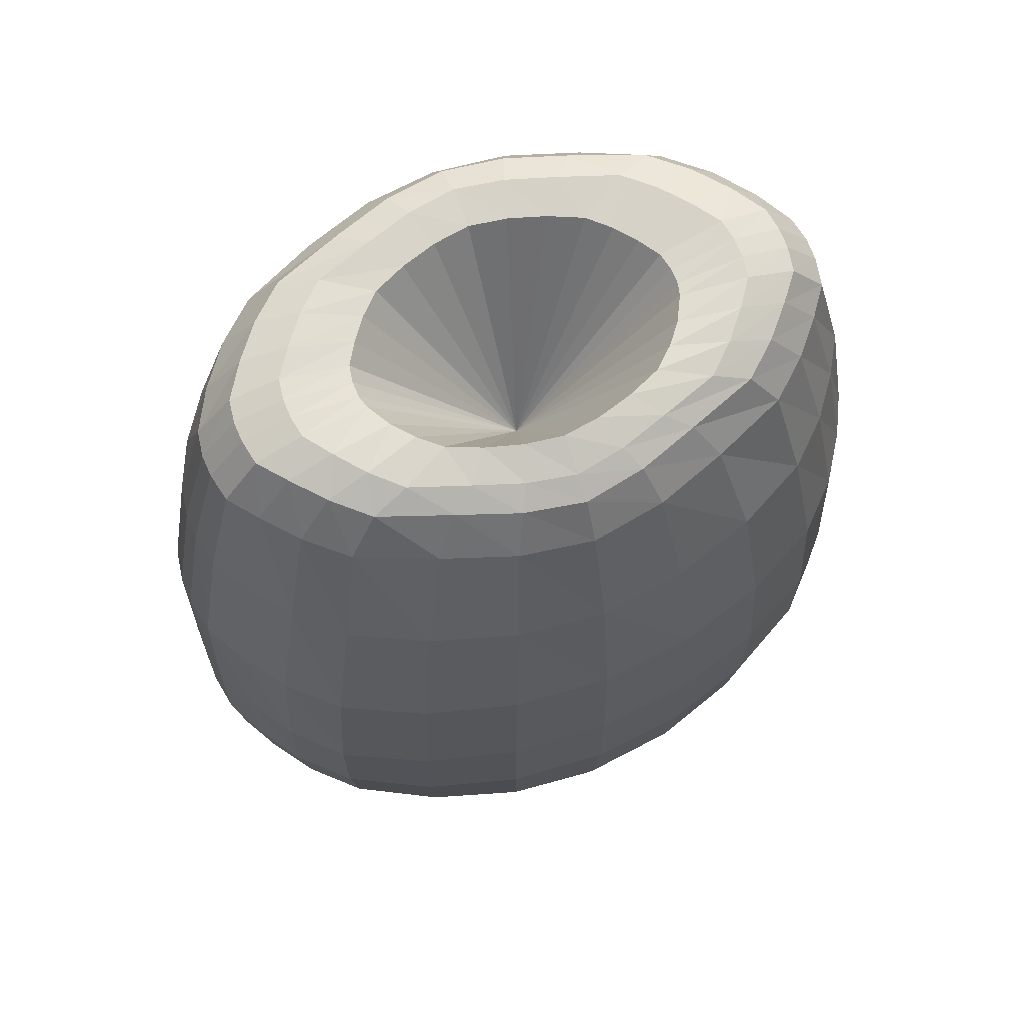
<metadata>
{"format":"obj","ext":"obj","renderer":"f3d","projection":"perspective","resolution":1024,"background":"white","views":[{"elev":66.2,"azim":68.0,"up":"+Y"}]}
</metadata>
<code>
o ColobotMesh_1.001_ColobotMesh_.001
v -0.6246 0.08397 0.947
v -0.01623 -0.5379 0.00816
v -0.4994 -0.5079 0.00816
v -0.3692 -0.3863 -0.4659
v 0.8426 -0.03866 0.008075
v 0.5762 0.08442 0.9467
v 0.4651 -0.5078 0.008161
v 0.3344 -0.3863 0.4822
v 0.3349 -0.3862 -0.4658
v 0.9719 1.036 0.009301
v 0.6886 1.052 1.061
v -0.7301 1.059 1.062
v -1.016 1.047 0.00931
v 0.5766 0.08453 -0.9293
v -0.625 0.08404 -0.9296
v -0.3687 -0.3863 0.4823
v -0.892 -0.03921 0.008076
v 0.3237 2.792 -0.4005
v -0.7297 1.059 -1.024
v 0.6884 1.052 -1.023
v 0.745 2.509 0.00799
v 0.4929 2.544 0.8428
v -0.6005 2.606 0.8454
v -0.8618 2.607 0.007985
v -0.6006 2.606 -0.8306
v 0.493 2.544 -0.828
v 0.3231 2.792 0.4154
v -0.1397 -0.3453 -0.6476
v 0.1065 -0.3452 -0.6476
v -0.1707 1.06 1.42
v 0.174 1.058 1.418
v 0.1448 0.09808 -1.261
v -0.1601 0.09786 -1.263
v 0.1018 -0.3452 0.6671
v -0.1354 -0.3452 0.6669
v 0.141 0.09799 1.282
v -0.1555 0.09782 1.284
v -0.1752 1.06 -1.377
v 0.1771 1.058 -1.376
v -0.1519 2.605 1.196
v 0.1318 2.589 1.187
v 0.1345 2.588 -1.168
v -0.1561 2.605 -1.177
v 0.9524 1.559 0.008847
v 0.8717 2.085 0.008395
v -0.9847 1.05 -0.3698
v -0.8858 1.055 -0.7211
v -0.2144 -0.5413 0.008161
v -0.3743 -0.5352 0.008161
v 0.6417 0.3612 -0.9945
v 0.6806 0.6759 -1.024
v -0.74 1.609 -1.001
v -0.6945 2.167 -0.9189
v -1.009 0.6273 0.008888
v -0.9718 0.2702 0.008467
v -0.414 2.792 -0.2764
v 0.7055 2.526 -0.2719
v 0.6142 2.54 -0.541
v 0.5998 2.114 -0.9121
v 0.8084 -0.0201 0.3447
v 0.7143 0.02918 0.6646
v 0.6414 0.361 1.019
v 0.6805 0.6757 1.056
v -0.7638 0.0286 0.6648
v -0.8579 -0.02073 0.3449
v -1.029 1.607 0.008838
v -0.9784 2.166 0.00838
v 0.4219 -0.496 0.1603
v 0.3726 -0.4476 0.3287
v 0.422 -0.4961 -0.144
v 0.3726 -0.4476 -0.3124
v 0.5107 -0.113 0.8154
v 0.4302 -0.2659 0.6561
v -0.728 2.618 0.5574
v -0.8212 2.617 0.2883
v 0.674 1.578 1.026
v 0.6005 2.115 0.9354
v 0.8085 -0.02007 -0.3285
v 0.7144 0.0292 -0.6481
v -0.8872 1.055 0.7533
v -0.986 1.05 0.3945
v 0.7056 2.526 0.2874
v 0.6144 2.54 0.5559
v -0.7639 0.02863 -0.6483
v -0.8579 -0.0207 -0.3287
v -0.1868 -0.5242 -0.1386
v -0.3011 -0.4719 -0.3
v 0.431 -0.2659 -0.64
v 0.5115 -0.113 -0.7993
v 0.9406 1.041 -0.3679
v 0.8424 1.047 -0.719
v -0.6849 0.3601 1.019
v -0.7186 0.6753 1.056
v -0.6848 0.3602 -0.994
v -0.7184 0.6753 -1.023
v -0.4558 -0.4961 -0.1441
v -0.4065 -0.4476 -0.3125
v 0.7392 -0.2495 0.00808
v 0.6129 -0.4021 0.008111
v -0.7413 1.609 1.033
v -0.6957 2.167 0.9423
v 0.9419 1.041 0.3926
v 0.8439 1.047 0.7511
v -0.5564 -0.1137 0.8163
v -0.4701 -0.2665 0.657
v 0.9281 0.2716 0.008459
v 0.9706 0.628 0.008876
v -0.5297 2.776 0.7379
v -0.4582 2.824 0.5995
v -0.8211 2.618 -0.2729
v -0.7279 2.618 -0.5425
v 0.3781 2.792 0.289
v 0.4472 2.71 0.7323
v 0.4097 2.768 0.5939
v -0.4064 -0.4476 0.3288
v -0.4558 -0.4961 0.1603
v 0.4477 2.71 -0.7192
v 0.4103 2.768 -0.5806
v -0.6533 -0.4029 0.008109
v -0.7859 -0.2503 0.008079
v 0.4198 2.792 -0.1342
v -0.7517 2.774 0.008075
v -0.6339 2.82 0.008172
v -0.1868 -0.5242 0.1549
v -0.3011 -0.4719 0.3164
v -0.5572 -0.1137 -0.8004
v -0.4708 -0.2665 -0.641
v 0.6571 2.668 0.008083
v 0.5705 2.727 0.00818
v 0.1544 -0.5246 -0.1388
v 0.2685 -0.4722 -0.3002
v -0.4138 2.792 0.2918
v -0.4596 2.792 0.1518
v 0.3417 -0.5354 0.008162
v 0.1821 -0.5417 0.008161
v 0.2684 -0.4722 0.3166
v 0.1544 -0.5246 0.1551
v -0.5302 2.776 -0.7247
v -0.4588 2.824 -0.5862
v -0.03801 2.792 -0.6105
v 0.02501 2.792 0.6273
v 0.03418 1.059 1.439
v -0.05918 1.059 1.44
v -0.1706 0.6774 1.42
v -0.166 0.3677 1.38
v -0.05714 0.09731 1.302
v 0.02736 0.09734 1.301
v 0.1609 0.3679 1.379
v 0.1714 0.6774 1.42
v 0.03593 1.059 -1.397
v -0.06094 1.059 -1.398
v -0.184 1.612 -1.373
v -0.1777 2.168 -1.284
v -0.05878 2.602 -1.193
v 0.02647 2.597 -1.19
v 0.161 2.154 -1.275
v 0.1772 1.604 -1.366
v 0.1745 1.604 1.404
v 0.1585 2.154 1.304
v 0.02499 2.597 1.209
v -0.05699 2.602 1.212
v -0.174 2.168 1.313
v -0.1801 1.612 1.41
v -0.05893 0.09714 -1.281
v 0.0292 0.09717 -1.28
v 0.1262 -0.101 -1.086
v 0.1163 -0.2524 -0.8631
v 0.02392 -0.3468 -0.6568
v -0.05711 -0.3469 -0.6568
v -0.15 -0.2526 -0.8639
v -0.157 -0.1013 -1.088
v -0.1704 0.3677 -1.351
v -0.175 0.6774 -1.384
v 0.1747 0.6776 -1.383
v 0.1643 0.3681 -1.35
v -0.05536 -0.3466 0.6763
v 0.0219 -0.3466 0.6763
v 0.1113 -0.2524 0.882
v 0.1215 -0.101 1.105
v -0.1522 -0.1012 1.107
v -0.1453 -0.2526 0.8827
v -0.1438 2.78 -1.041
v -0.1328 2.829 -0.8534
v 0.1109 2.815 -0.8507
v 0.1236 2.762 -1.034
v 0.1209 2.763 1.051
v 0.1084 2.815 0.8677
v -0.1285 2.829 0.87
v -0.1394 2.78 1.058
v -0.4753 0.09058 -1.081
v -0.3149 0.0908 -1.188
v -0.2286 -0.3477 -0.6085
v -0.3135 -0.351 -0.5595
v 0.2796 0.09155 -1.186
v 0.4312 0.09144 -1.079
v 0.2791 -0.3509 -0.5595
v 0.1948 -0.3476 -0.6085
v -0.3606 1.06 1.347
v -0.5555 1.06 1.232
v -0.4735 0.09024 1.1
v -0.3113 0.09046 1.208
v 0.5172 1.055 1.23
v 0.3321 1.057 1.344
v 0.2757 0.09099 1.206
v 0.4289 0.09086 1.098
v -0.3008 2.614 1.112
v -0.4566 2.613 0.9973
v 0.368 2.565 0.9902
v 0.2412 2.582 1.103
v 0.3357 1.057 -1.302
v 0.5191 1.055 -1.189
v -0.5567 1.06 -1.192
v -0.3639 1.06 -1.305
v 0.1908 -0.3477 0.6272
v 0.277 -0.3511 0.5769
v -0.2247 -0.3478 0.627
v -0.3114 -0.3512 0.5769
v 0.2512 2.792 -0.4808
v 0.3696 2.565 -0.9738
v 0.2443 2.581 -1.084
v -0.2752 2.792 -0.4842
v -0.3039 2.614 -1.094
v -0.4577 2.613 -0.9811
v 0.2496 2.792 0.4963
v 0.1689 2.792 0.562
v -0.1867 2.792 0.5643
v -0.3151 -0.5163 -0.1562
v 0.7071 -0.2287 -0.2782
v 0.6264 -0.1742 -0.5538
v 0.5824 -0.3811 -0.2183
v 0.5174 -0.3265 -0.44
v 0.8353 2.1 -0.3222
v 0.7389 2.112 -0.635
v 0.9196 1.568 -0.3552
v 0.8224 1.576 -0.696
v 0.2085 2.806 0.7921
v 0.3138 2.789 0.7017
v 0.2226 2.754 0.9666
v 0.3375 2.735 0.8618
v 0.8378 0.6548 0.7464
v 0.9388 0.6356 0.3899
v 0.7937 0.321 0.7182
v 0.8943 0.285 0.3741
v 0.74 2.112 0.6561
v 0.836 2.1 0.3408
v 0.824 1.576 0.7235
v 0.9209 1.568 0.3773
v 0.9378 0.6358 -0.3676
v 0.8367 0.655 -0.7187
v 0.8938 0.2852 -0.3551
v 0.7932 0.3211 -0.6963
v -0.9413 2.176 0.3439
v -0.8419 2.177 0.6612
v -0.9967 1.613 0.381
v -0.8967 1.614 0.7293
v 0.2971 2.148 1.218
v 0.4532 2.133 1.099
v 0.3317 1.6 1.321
v 0.5097 1.59 1.199
v -0.5461 0.6764 1.227
v -0.3559 0.6752 1.344
v -0.5197 0.3633 1.185
v -0.3401 0.3625 1.302
v -0.8408 2.177 -0.6402
v -0.9405 2.176 -0.3253
v -0.8951 1.614 -0.7017
v -0.9955 1.613 -0.3589
v -0.7535 -0.2295 0.2945
v -0.6725 -0.1749 0.5702
v -0.6224 -0.3818 0.2346
v -0.5573 -0.3271 0.4566
v 0.3274 0.6755 1.343
v 0.51 0.6767 1.226
v 0.308 0.3631 1.3
v 0.4792 0.3641 1.185
v -0.3593 0.6754 -1.308
v -0.5476 0.6766 -1.193
v -0.3434 0.3628 -1.274
v -0.5212 0.3636 -1.159
v 0.2484 -0.1067 1.036
v 0.3837 -0.1057 0.9427
v 0.2192 -0.2562 0.8253
v 0.3293 -0.2552 0.7533
v 0.3315 0.6761 -1.307
v 0.3122 0.364 -1.273
v 0.5125 0.6775 -1.192
v 0.4818 0.3651 -1.158
v -0.8754 0.654 -0.7192
v -0.9765 0.6348 -0.3684
v -0.8373 0.3198 -0.6963
v -0.9378 0.2837 -0.3553
v -0.9775 0.6346 0.3907
v -0.8766 0.6539 0.747
v -0.9383 0.2835 0.3744
v -0.8379 0.3197 0.7182
v 0.2826 -0.5166 0.1726
v 0.5396 2.739 -0.1773
v 0.4823 2.754 -0.3619
v 0.6194 2.684 -0.2234
v 0.5435 2.701 -0.4506
v -0.3151 -0.5163 0.1725
v 0.2826 -0.5166 -0.1563
v 0.4821 2.754 0.3762
v 0.5395 2.739 0.1928
v 0.5433 2.7 0.4646
v 0.6192 2.684 0.2386
v -0.3509 2.176 1.231
v -0.3717 1.616 1.332
v -0.5323 2.174 1.11
v -0.5671 1.614 1.209
v -0.5999 2.825 0.1948
v -0.5372 2.826 0.38
v -0.7117 2.783 0.2406
v -0.6322 2.784 0.4683
v 0.3158 2.789 -0.6874
v 0.2117 2.805 -0.7764
v 0.3394 2.734 -0.8474
v 0.226 2.753 -0.9506
v -0.5374 2.826 -0.3657
v -0.6 2.825 -0.1793
v -0.6324 2.784 -0.4543
v -0.7118 2.783 -0.2254
v 0.3859 -0.1055 -0.9257
v 0.2526 -0.1064 -1.018
v 0.3316 -0.2551 -0.7362
v 0.2234 -0.256 -0.8072
v -0.6729 -0.175 -0.5546
v -0.7537 -0.2296 -0.2787
v -0.5576 -0.3272 -0.4407
v -0.6226 -0.3819 -0.2186
v -0.3528 2.83 0.7068
v -0.2373 2.833 0.796
v -0.404 2.784 0.8691
v -0.2679 2.787 0.9742
v -0.4262 -0.1065 0.9442
v -0.2868 -0.1073 1.037
v -0.3674 -0.2558 0.7542
v -0.2551 -0.2566 0.8262
v -0.3526 2.176 -1.203
v -0.5316 2.174 -1.084
v -0.3737 1.616 -1.294
v -0.5666 1.614 -1.174
v -0.2409 2.833 -0.7805
v -0.3547 2.83 -0.6927
v -0.2716 2.787 -0.9587
v -0.4059 2.784 -0.8549
v 0.4541 2.133 -1.073
v 0.2998 2.148 -1.191
v 0.5107 1.59 -1.164
v 0.3344 1.6 -1.284
v 0.626 -0.1741 0.5695
v 0.7068 -0.2287 0.294
v 0.5171 -0.3264 0.4559
v 0.5822 -0.381 0.2343
v -0.05989 0.6769 1.442
v 0.03335 0.6769 1.441
v -0.05934 0.3672 1.4
v 0.03131 0.3672 1.4
v -0.06386 1.611 -1.394
v 0.03847 1.608 -1.392
v -0.06364 2.166 -1.303
v 0.03452 2.161 -1.3
v 0.0369 1.608 1.429
v -0.06225 1.611 1.431
v 0.03306 2.162 1.329
v -0.06204 2.166 1.332
v 0.0263 -0.1029 -1.103
v -0.05975 -0.103 -1.103
v 0.02605 -0.2548 -0.8756
v -0.0593 -0.2549 -0.8759
v -0.06107 0.3671 -1.372
v 0.03309 0.3671 -1.371
v -0.06163 0.6769 -1.405
v 0.03513 0.6769 -1.405
v 0.02392 -0.2546 0.8944
v -0.05744 -0.2546 0.8946
v 0.02419 -0.1026 1.122
v -0.0579 -0.1027 1.122
v -0.0534 2.776 -1.054
v 0.02749 2.771 -1.052
v -0.0485 2.826 -0.8659
v 0.02846 2.821 -0.8651
v 0.02599 2.772 1.069
v -0.05155 2.777 1.071
v 0.02707 2.822 0.882
v -0.04675 2.826 0.8828
v -0.2907 -0.1071 -1.019
v -0.4283 -0.1062 -0.9273
v -0.2592 -0.2565 -0.8083
v -0.3696 -0.2556 -0.7373
v -0.006267 1.977 0.008476
v -0.1068 2.792 -0.5983
v -0.1894 2.792 -0.5482
v -0.3542 2.792 -0.4043
v -0.4597 2.792 -0.1357
v -0.4828 2.792 0.008342
v -0.3536 2.792 0.4192
v -0.2736 2.792 0.4996
v -0.1039 2.792 0.6152
v -0.03681 2.792 0.6277
v 0.07401 2.792 0.6139
v 0.4197 2.792 0.1503
v 0.4407 2.792 0.008349
v 0.3783 2.792 -0.2736
v 0.6731 1.578 -0.9943
v 0.1715 2.792 -0.5457
v 0.07557 2.792 -0.5968
v 0.02617 2.792 -0.61
f 3 96 49
f 231 71 9
f 239 208 22
f 243 60 5
f 247 102 10
f 251 79 14
f 255 80 12
f 259 202 11
f 263 201 37
f 267 46 13
f 271 115 16
f 275 205 6
f 216 124 8
f 279 190 15
f 283 215 8
f 287 50 14
f 291 85 17
f 295 64 1
f 7 68 134
f 300 58 26
f 16 115 125
f 9 71 131
f 306 82 21
f 310 100 12
f 314 74 23
f 318 220 42
f 322 110 24
f 326 197 29
f 330 96 3
f 334 206 40
f 338 216 35
f 342 212 19
f 197 130 4
f 346 223 25
f 350 210 39
f 354 68 7
f 358 147 36
f 362 155 42
f 366 161 40
f 370 169 28
f 374 150 39
f 378 146 37
f 390 193 4
f 48 86 2
f 49 227 48
f 48 227 86
f 227 87 86
f 49 96 227
f 96 97 227
f 227 97 87
f 97 4 87
f 79 229 89
f 229 231 88
f 5 98 228
f 78 228 229
f 98 99 230
f 228 230 231
f 99 7 70
f 230 70 71
f 58 233 59
f 21 45 232
f 57 232 233
f 45 44 234
f 232 234 235
f 44 10 90
f 234 90 91
f 224 237 114
f 237 239 113
f 225 236 237
f 187 186 238
f 236 238 239
f 186 41 209
f 238 209 208
f 102 241 107
f 241 243 106
f 11 63 240
f 103 240 241
f 63 62 242
f 240 242 243
f 62 6 61
f 242 61 60
f 82 245 45
f 245 247 44
f 22 77 244
f 83 244 245
f 77 76 246
f 244 246 247
f 76 11 103
f 246 103 102
f 91 249 51
f 249 251 50
f 10 107 248
f 90 248 249
f 107 106 250
f 248 250 251
f 106 5 78
f 250 78 79
f 74 253 101
f 253 255 100
f 24 67 252
f 75 252 253
f 67 66 254
f 252 254 255
f 66 13 81
f 254 81 80
f 208 257 77
f 257 259 76
f 41 159 256
f 209 256 257
f 159 158 258
f 256 258 259
f 158 31 203
f 258 203 202
f 198 261 144
f 261 263 145
f 12 93 260
f 199 260 261
f 93 92 262
f 260 262 263
f 92 1 200
f 262 200 201
f 110 265 67
f 265 267 66
f 25 53 264
f 111 264 265
f 53 52 266
f 264 266 267
f 52 19 47
f 266 47 46
f 64 269 104
f 269 271 105
f 17 120 268
f 65 268 269
f 120 119 270
f 268 270 271
f 119 3 116
f 270 116 115
f 202 273 63
f 273 275 62
f 31 149 272
f 203 272 273
f 149 148 274
f 272 274 275
f 148 36 204
f 274 204 205
f 212 277 95
f 277 279 94
f 38 173 276
f 213 276 277
f 173 172 278
f 276 278 279
f 172 33 191
f 278 191 190
f 205 281 72
f 281 283 73
f 36 179 280
f 204 280 281
f 179 178 282
f 280 282 283
f 178 34 214
f 282 214 215
f 175 285 194
f 285 287 195
f 39 210 284
f 174 284 285
f 210 211 286
f 284 286 287
f 211 20 51
f 286 51 50
f 46 289 54
f 289 291 55
f 19 95 288
f 47 288 289
f 95 94 290
f 288 290 291
f 94 15 84
f 290 84 85
f 80 293 93
f 293 295 92
f 13 54 292
f 81 292 293
f 54 55 294
f 292 294 295
f 55 17 65
f 294 65 64
f 135 137 2
f 134 296 135
f 135 296 137
f 296 136 137
f 134 68 296
f 68 69 296
f 296 69 136
f 69 8 136
f 298 300 117
f 129 128 299
f 297 299 300
f 128 21 57
f 299 57 58
f 124 48 2
f 125 301 124
f 124 301 48
f 301 49 48
f 125 115 301
f 115 116 301
f 301 116 49
f 116 3 49
f 130 135 2
f 131 302 130
f 130 302 135
f 302 134 135
f 131 71 302
f 71 70 302
f 302 70 134
f 70 7 134
f 304 306 128
f 27 114 303
f 114 113 305
f 303 305 306
f 113 22 83
f 305 83 82
f 163 308 198
f 308 310 199
f 40 206 307
f 162 307 308
f 206 207 309
f 307 309 310
f 207 23 101
f 309 101 100
f 312 314 108
f 133 311 312
f 123 122 313
f 311 313 314
f 122 24 75
f 313 75 74
f 316 318 185
f 18 118 315
f 118 117 317
f 315 317 318
f 117 26 219
f 317 219 220
f 320 322 122
f 139 138 321
f 319 321 322
f 138 25 111
f 321 111 110
f 194 324 166
f 324 326 167
f 14 89 323
f 195 323 324
f 89 88 325
f 323 325 326
f 88 9 196
f 325 196 197
f 85 328 120
f 328 330 119
f 15 126 327
f 84 327 328
f 126 127 329
f 327 329 330
f 127 4 97
f 329 97 96
f 332 334 189
f 109 108 333
f 331 333 334
f 108 23 207
f 333 207 206
f 201 336 180
f 336 338 181
f 1 104 335
f 200 335 336
f 104 105 337
f 335 337 338
f 105 16 217
f 337 217 216
f 223 340 53
f 340 342 52
f 43 153 339
f 222 339 340
f 153 152 341
f 339 341 342
f 152 38 213
f 341 213 212
f 344 346 138
f 183 182 345
f 343 345 346
f 182 43 222
f 345 222 223
f 220 348 156
f 348 350 157
f 26 59 347
f 219 347 348
f 347 349 350
f 349 211 210
f 60 352 98
f 352 354 99
f 6 72 351
f 61 351 352
f 72 73 353
f 351 353 354
f 73 8 69
f 353 69 68
f 142 356 149
f 356 358 148
f 30 144 355
f 143 355 356
f 144 145 357
f 355 357 358
f 145 37 146
f 357 146 147
f 150 360 157
f 360 362 156
f 38 152 359
f 151 359 360
f 152 153 361
f 359 361 362
f 153 43 154
f 361 154 155
f 143 364 163
f 364 366 162
f 31 158 363
f 142 363 364
f 158 159 365
f 363 365 366
f 159 41 160
f 365 160 161
f 164 368 171
f 368 370 170
f 32 166 367
f 165 367 368
f 166 167 369
f 367 369 370
f 167 29 168
f 369 168 169
f 165 372 175
f 372 374 174
f 33 172 371
f 164 371 372
f 172 173 373
f 371 373 374
f 173 38 151
f 373 151 150
f 176 376 181
f 376 378 180
f 34 178 375
f 177 375 376
f 178 179 377
f 375 377 378
f 179 36 147
f 377 147 146
f 155 380 185
f 380 382 184
f 43 182 379
f 154 379 380
f 182 183 381
f 379 381 382
f 161 384 189
f 384 386 188
f 41 186 383
f 160 383 384
f 186 187 385
f 383 385 386
f 190 388 126
f 388 390 127
f 33 171 387
f 191 387 388
f 171 170 389
f 387 389 390
f 170 28 192
f 389 192 193
f 391 392 393
f 382 408 407
f 235 91 20
f 391 397 398
f 391 399 400
f 391 402 403
f 406 391 218
f 391 406 407
f 391 407 408
f 391 395 396
f 386 400 399
f 233 235 405
f 401 187 236
f 404 298 118
f 403 129 297
f 121 297 298
f 402 304 129
f 112 303 304
f 132 312 109
f 396 123 311
f 406 316 184
f 218 315 316
f 395 320 123
f 394 139 319
f 56 319 320
f 226 332 188
f 397 109 331
f 398 331 332
f 221 344 139
f 392 183 343
f 393 343 344
f 59 405 349
f 405 20 211
f 183 392 140
f 381 140 408
f 187 401 141
f 385 141 400
f 391 140 392
f 391 393 221
f 391 221 394
f 391 394 56
f 391 56 395
f 391 396 133
f 391 133 132
f 391 132 397
f 391 398 226
f 391 226 399
f 391 400 141
f 391 141 401
f 391 401 225
f 391 225 224
f 391 224 27
f 391 27 112
f 391 112 402
f 391 403 121
f 391 121 404
f 391 404 18
f 218 391 18
f 391 408 140
f 88 231 9
f 113 239 22
f 106 243 5
f 44 247 10
f 50 251 14
f 100 255 12
f 76 259 11
f 145 263 37
f 66 267 13
f 105 271 16
f 62 275 6
f 215 214 34
f 34 177 176
f 176 35 216
f 216 217 16
f 16 125 124
f 124 2 137
f 137 136 8
f 8 215 34
f 34 176 216
f 216 16 124
f 124 137 8
f 8 34 216
f 94 279 15
f 73 283 8
f 195 287 14
f 55 291 17
f 92 295 1
f 117 300 26
f 128 306 21
f 199 310 12
f 108 314 23
f 185 318 42
f 122 322 24
f 167 326 29
f 119 330 3
f 189 334 40
f 181 338 35
f 52 342 19
f 193 192 28
f 28 169 168
f 168 29 197
f 197 196 9
f 9 131 130
f 130 2 86
f 86 87 4
f 4 193 28
f 28 168 197
f 197 9 130
f 130 86 4
f 4 28 197
f 138 346 25
f 157 350 39
f 99 354 7
f 148 358 36
f 156 362 42
f 162 366 40
f 170 370 28
f 174 374 39
f 180 378 37
f 127 390 4
f 14 79 89
f 89 229 88
f 78 5 228
f 79 78 229
f 228 98 230
f 229 228 231
f 230 99 70
f 231 230 71
f 26 58 59
f 57 21 232
f 58 57 233
f 232 45 234
f 233 232 235
f 234 44 90
f 235 234 91
f 27 224 114
f 114 237 113
f 224 225 237
f 236 187 238
f 237 236 239
f 238 186 209
f 239 238 208
f 10 102 107
f 107 241 106
f 103 11 240
f 102 103 241
f 240 63 242
f 241 240 243
f 242 62 61
f 243 242 60
f 21 82 45
f 45 245 44
f 83 22 244
f 82 83 245
f 244 77 246
f 245 244 247
f 246 76 103
f 247 246 102
f 20 91 51
f 51 249 50
f 90 10 248
f 91 90 249
f 248 107 250
f 249 248 251
f 250 106 78
f 251 250 79
f 23 74 101
f 101 253 100
f 75 24 252
f 74 75 253
f 252 67 254
f 253 252 255
f 254 66 81
f 255 254 80
f 22 208 77
f 77 257 76
f 209 41 256
f 208 209 257
f 256 159 258
f 257 256 259
f 258 158 203
f 259 258 202
f 30 198 144
f 144 261 145
f 199 12 260
f 198 199 261
f 260 93 262
f 261 260 263
f 262 92 200
f 263 262 201
f 24 110 67
f 67 265 66
f 111 25 264
f 110 111 265
f 264 53 266
f 265 264 267
f 266 52 47
f 267 266 46
f 1 64 104
f 104 269 105
f 65 17 268
f 64 65 269
f 268 120 270
f 269 268 271
f 270 119 116
f 271 270 115
f 11 202 63
f 63 273 62
f 203 31 272
f 202 203 273
f 272 149 274
f 273 272 275
f 274 148 204
f 275 274 205
f 19 212 95
f 95 277 94
f 213 38 276
f 212 213 277
f 276 173 278
f 277 276 279
f 278 172 191
f 279 278 190
f 6 205 72
f 72 281 73
f 204 36 280
f 205 204 281
f 280 179 282
f 281 280 283
f 282 178 214
f 283 282 215
f 32 175 194
f 194 285 195
f 174 39 284
f 175 174 285
f 284 210 286
f 285 284 287
f 286 211 51
f 287 286 50
f 13 46 54
f 54 289 55
f 47 19 288
f 46 47 289
f 288 95 290
f 289 288 291
f 290 94 84
f 291 290 85
f 12 80 93
f 93 293 92
f 81 13 292
f 80 81 293
f 292 54 294
f 293 292 295
f 294 55 65
f 295 294 64
f 118 298 117
f 297 129 299
f 298 297 300
f 299 128 57
f 300 299 58
f 129 304 128
f 112 27 303
f 303 114 305
f 304 303 306
f 305 113 83
f 306 305 82
f 30 163 198
f 198 308 199
f 162 40 307
f 163 162 308
f 307 206 309
f 308 307 310
f 309 207 101
f 310 309 100
f 109 312 108
f 132 133 312
f 311 123 313
f 312 311 314
f 313 122 75
f 314 313 74
f 184 316 185
f 218 18 315
f 315 118 317
f 316 315 318
f 317 117 219
f 318 317 220
f 123 320 122
f 319 139 321
f 320 319 322
f 321 138 111
f 322 321 110
f 32 194 166
f 166 324 167
f 195 14 323
f 194 195 324
f 323 89 325
f 324 323 326
f 325 88 196
f 326 325 197
f 17 85 120
f 120 328 119
f 84 15 327
f 85 84 328
f 327 126 329
f 328 327 330
f 329 127 97
f 330 329 96
f 188 332 189
f 331 109 333
f 332 331 334
f 333 108 207
f 334 333 206
f 37 201 180
f 180 336 181
f 200 1 335
f 201 200 336
f 335 104 337
f 336 335 338
f 337 105 217
f 338 337 216
f 25 223 53
f 53 340 52
f 222 43 339
f 223 222 340
f 339 153 341
f 340 339 342
f 341 152 213
f 342 341 212
f 139 344 138
f 343 183 345
f 344 343 346
f 345 182 222
f 346 345 223
f 42 220 156
f 156 348 157
f 219 26 347
f 220 219 348
f 348 347 350
f 350 349 210
f 5 60 98
f 98 352 99
f 61 6 351
f 60 61 352
f 351 72 353
f 352 351 354
f 353 73 69
f 354 353 68
f 31 142 149
f 149 356 148
f 143 30 355
f 142 143 356
f 355 144 357
f 356 355 358
f 357 145 146
f 358 357 147
f 39 150 157
f 157 360 156
f 151 38 359
f 150 151 360
f 359 152 361
f 360 359 362
f 361 153 154
f 362 361 155
f 30 143 163
f 163 364 162
f 142 31 363
f 143 142 364
f 363 158 365
f 364 363 366
f 365 159 160
f 366 365 161
f 33 164 171
f 171 368 170
f 165 32 367
f 164 165 368
f 367 166 369
f 368 367 370
f 369 167 168
f 370 369 169
f 32 165 175
f 175 372 174
f 164 33 371
f 165 164 372
f 371 172 373
f 372 371 374
f 373 173 151
f 374 373 150
f 35 176 181
f 181 376 180
f 177 34 375
f 176 177 376
f 375 178 377
f 376 375 378
f 377 179 147
f 378 377 146
f 42 155 185
f 185 380 184
f 154 43 379
f 155 154 380
f 379 182 381
f 380 379 382
f 40 161 189
f 189 384 188
f 160 41 383
f 161 160 384
f 383 186 385
f 384 383 386
f 15 190 126
f 126 388 127
f 191 33 387
f 190 191 388
f 387 171 389
f 388 387 390
f 389 170 192
f 390 389 193
f 184 382 407
f 405 235 20
f 188 386 399
f 59 233 405
f 225 401 236
f 18 404 118
f 121 403 297
f 404 121 298
f 403 402 129
f 402 112 304
f 397 132 109
f 133 396 311
f 407 406 184
f 406 218 316
f 396 395 123
f 56 394 319
f 395 56 320
f 399 226 188
f 398 397 331
f 226 398 332
f 394 221 139
f 393 392 343
f 221 393 344
f 347 59 349
f 349 405 211
f 381 183 140
f 382 381 408
f 385 187 141
f 386 385 400

</code>
